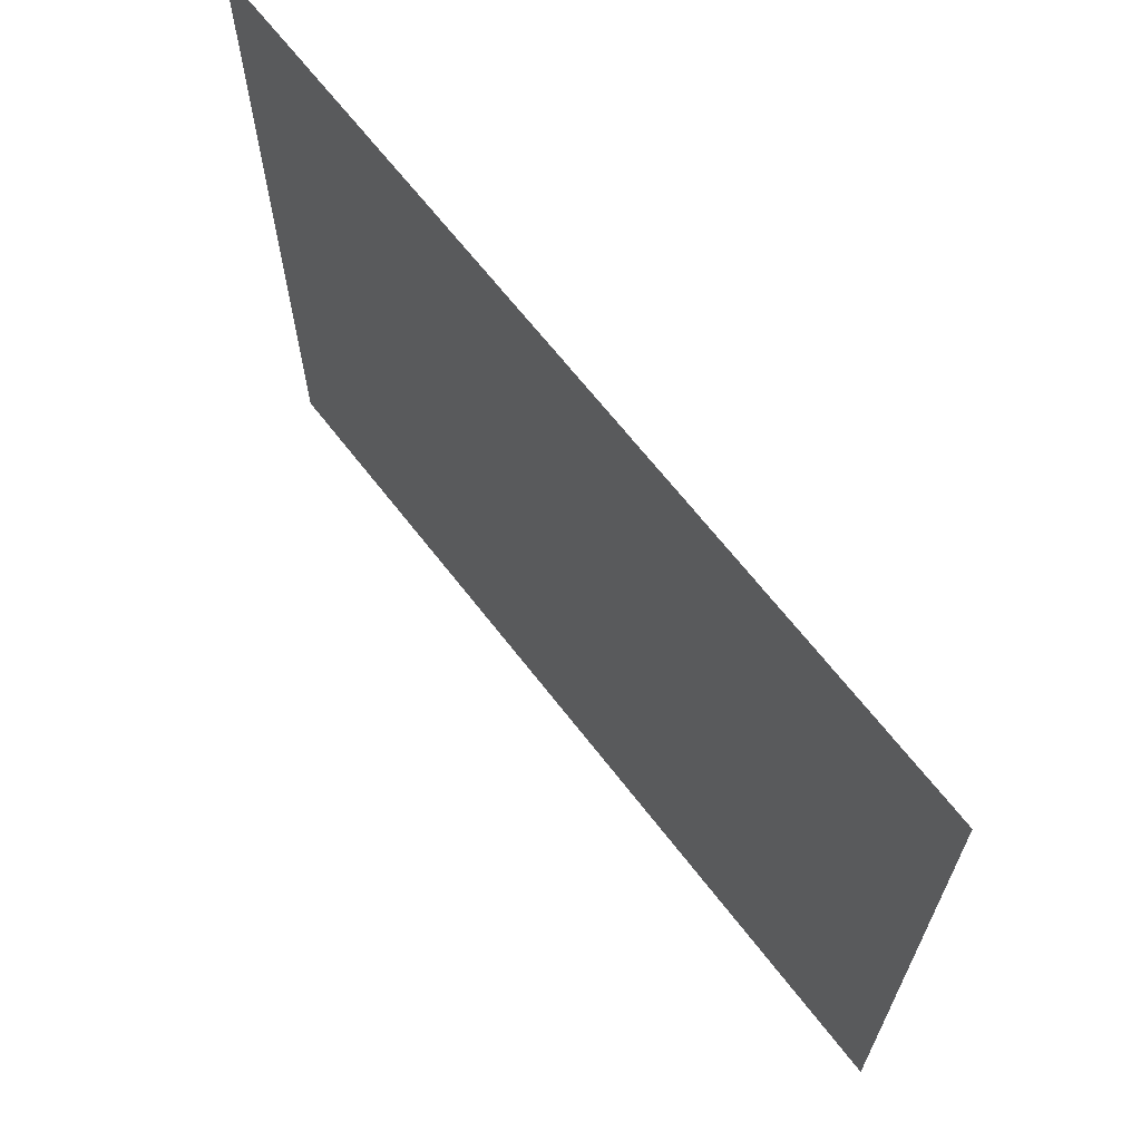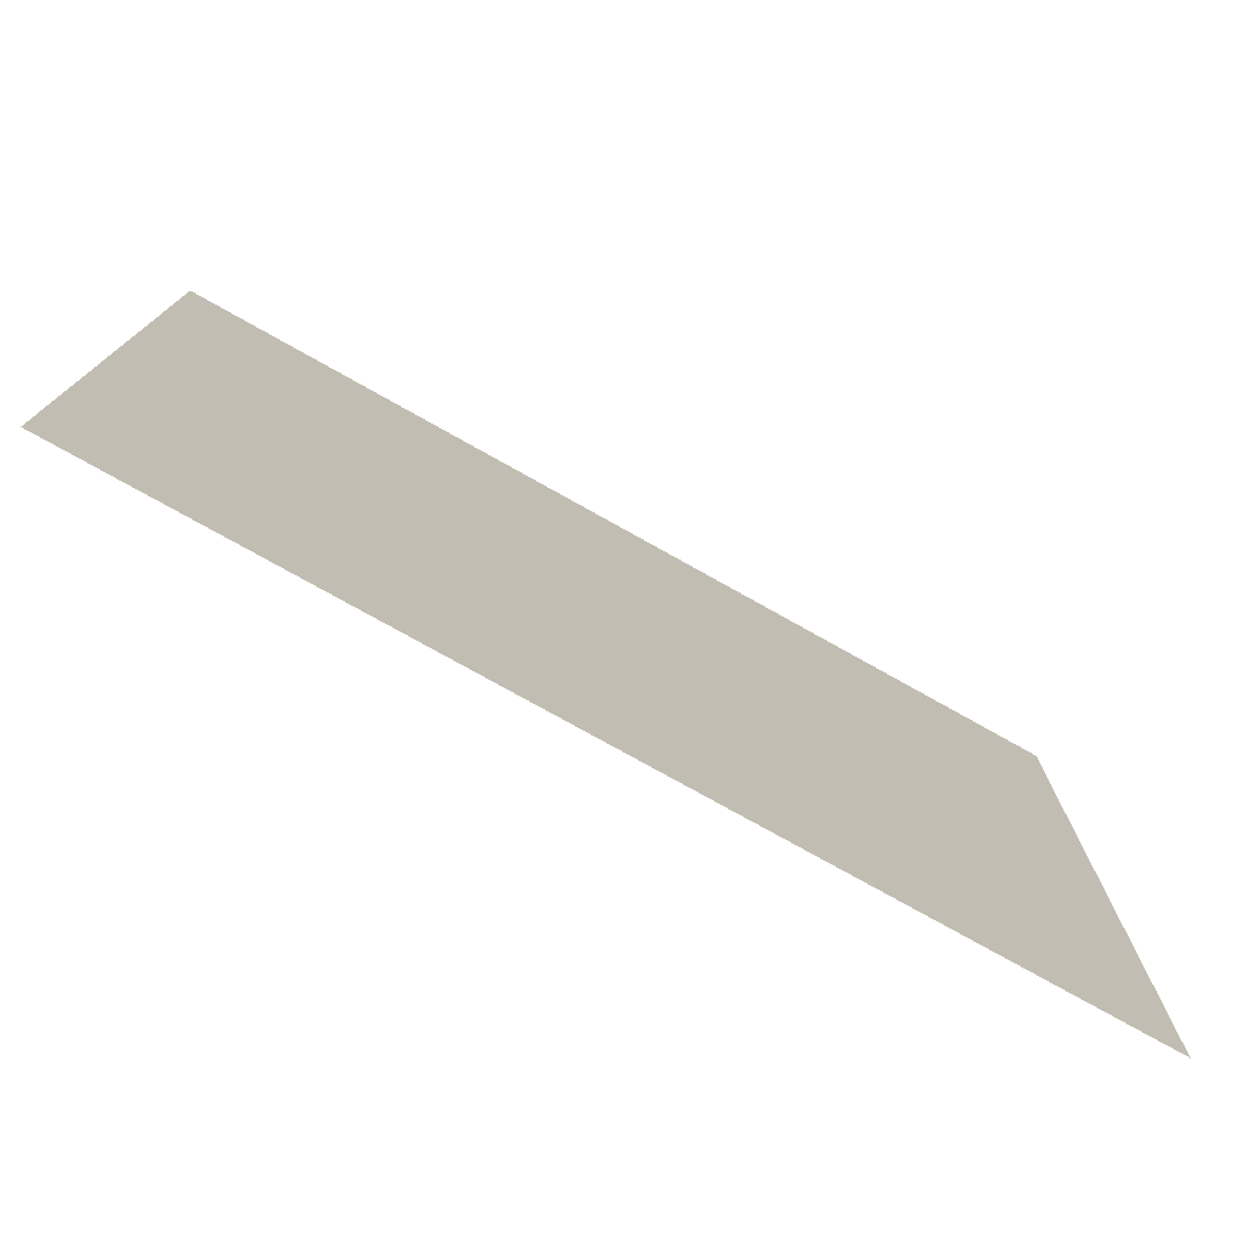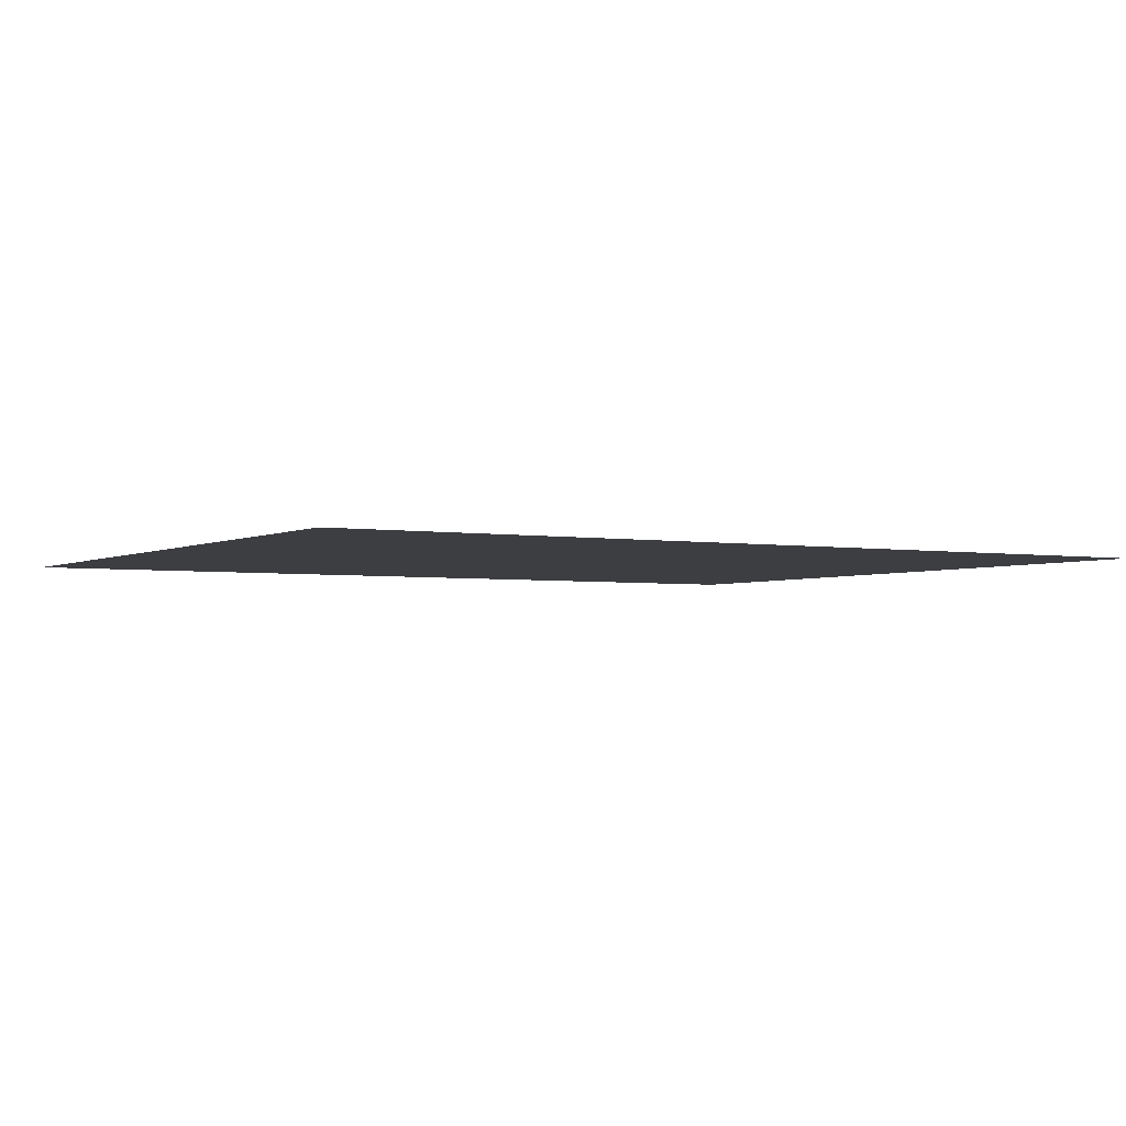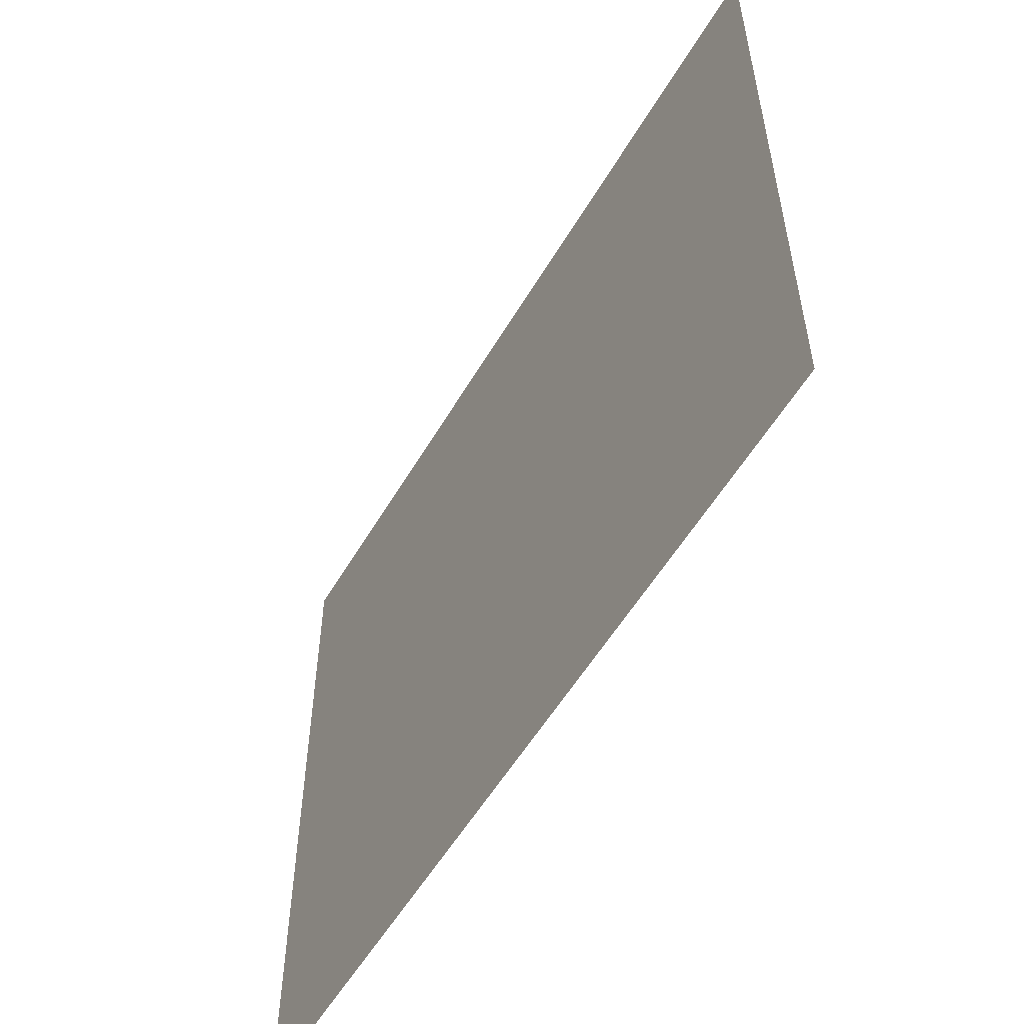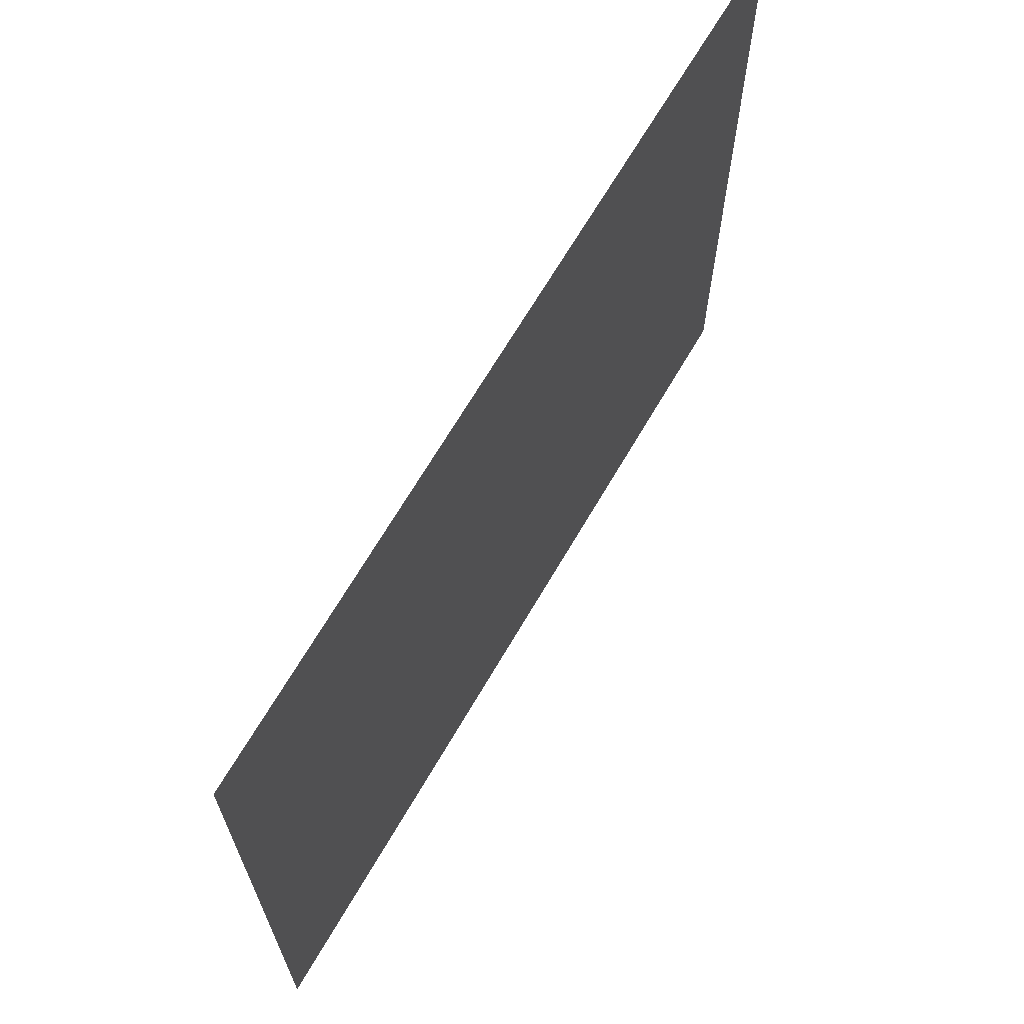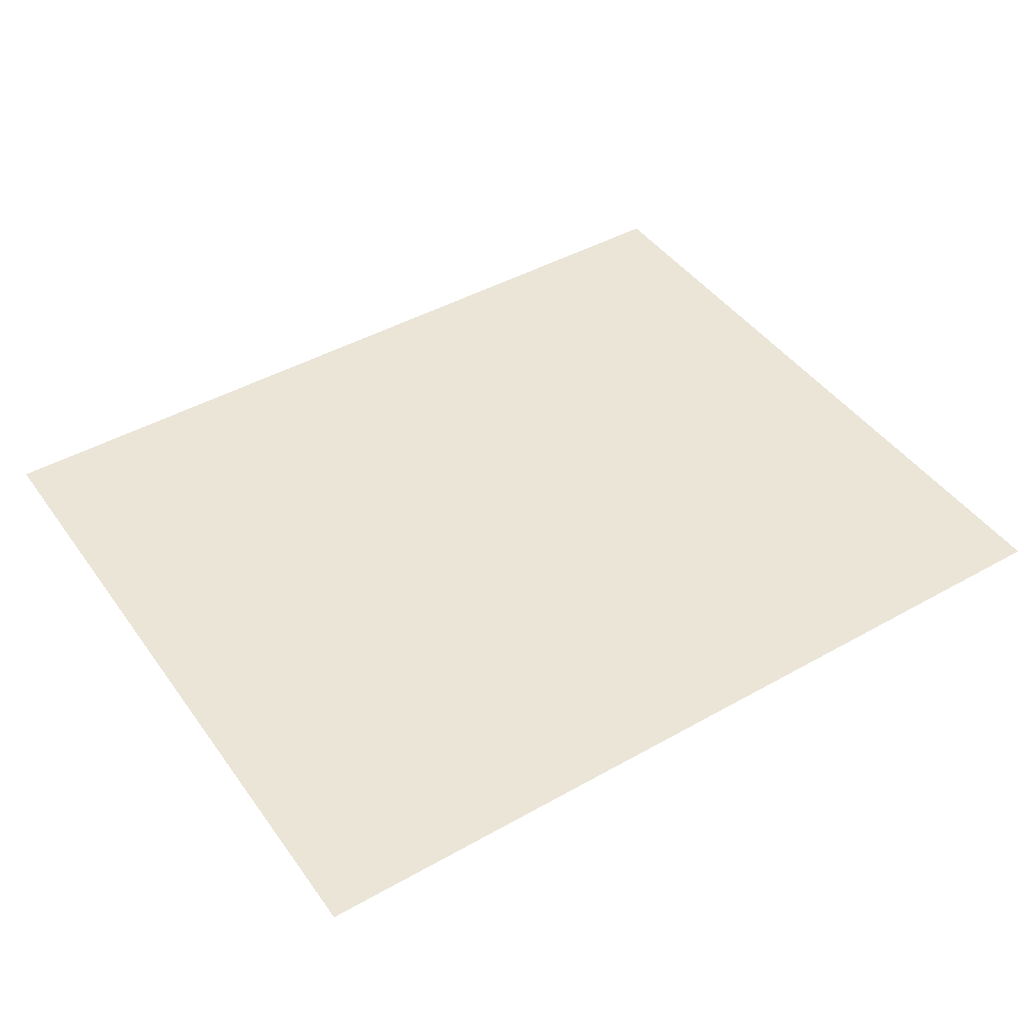
<metadata>
{"format":"obj","ext":"obj","renderer":"f3d","projection":"perspective","resolution":1024,"background":"white","views":[{"elev":66.4,"azim":-127.7,"up":"+Y"},{"elev":-76.5,"azim":150.7,"up":"+Y"},{"elev":-3.0,"azim":-30.7,"up":"+Z"},{"elev":-55.1,"azim":-120.0,"up":"+Y"},{"elev":67.2,"azim":-59.8,"up":"+Y"},{"elev":44.4,"azim":-33.3,"up":"+Z"}]}
</metadata>
<code>
v -57 -5 0
v -59.27 -5 0
v -59.27 -3.12 0
v -57 -3.12 0
g Puzzle3_mesh_0067
f 1 2 3 4

</code>
